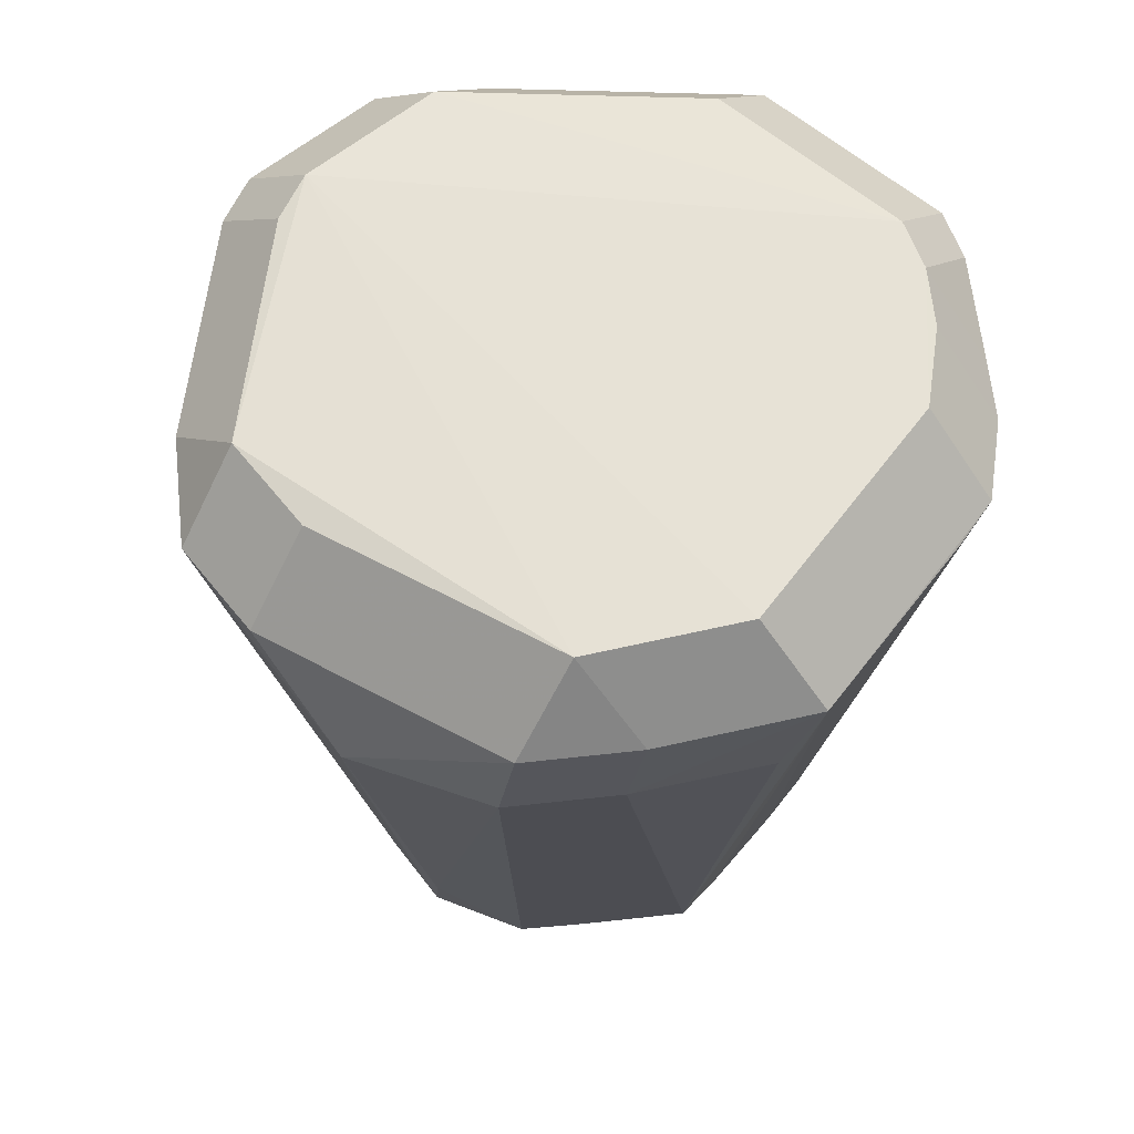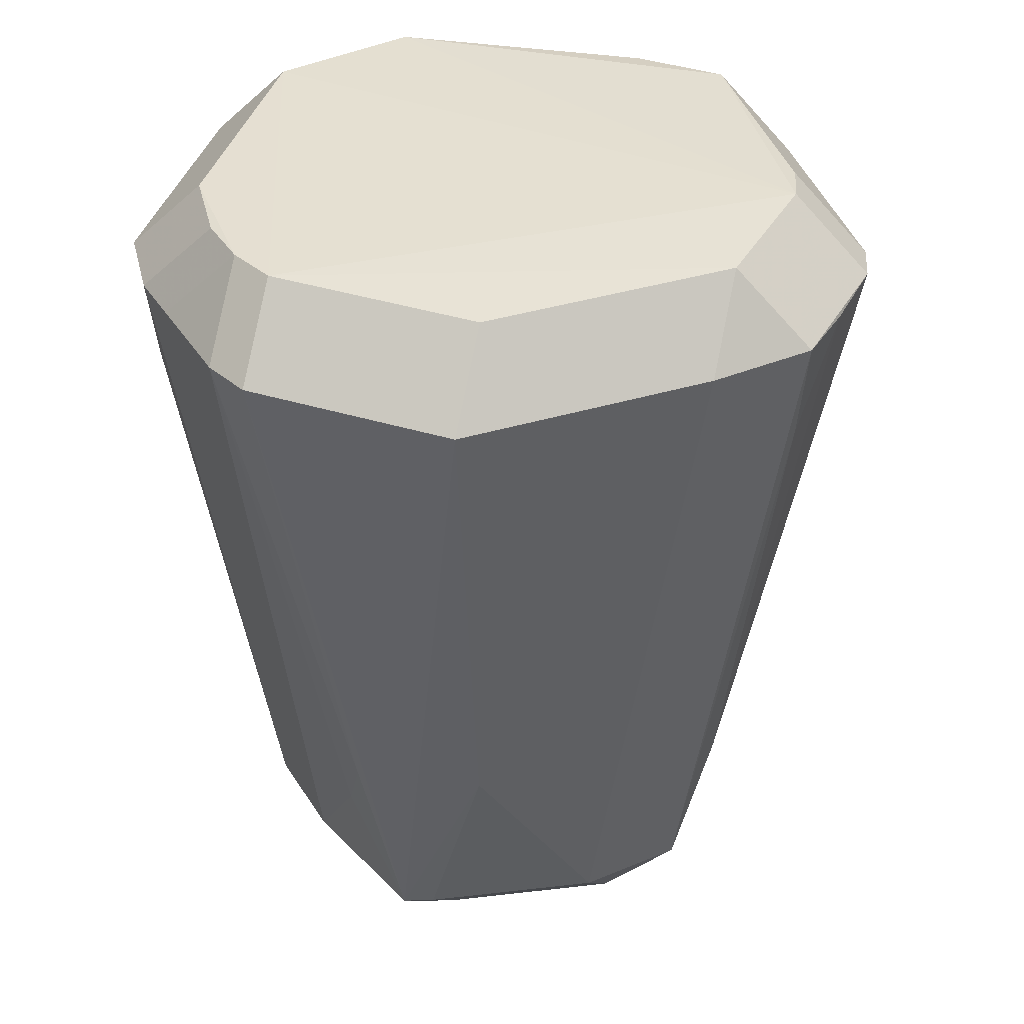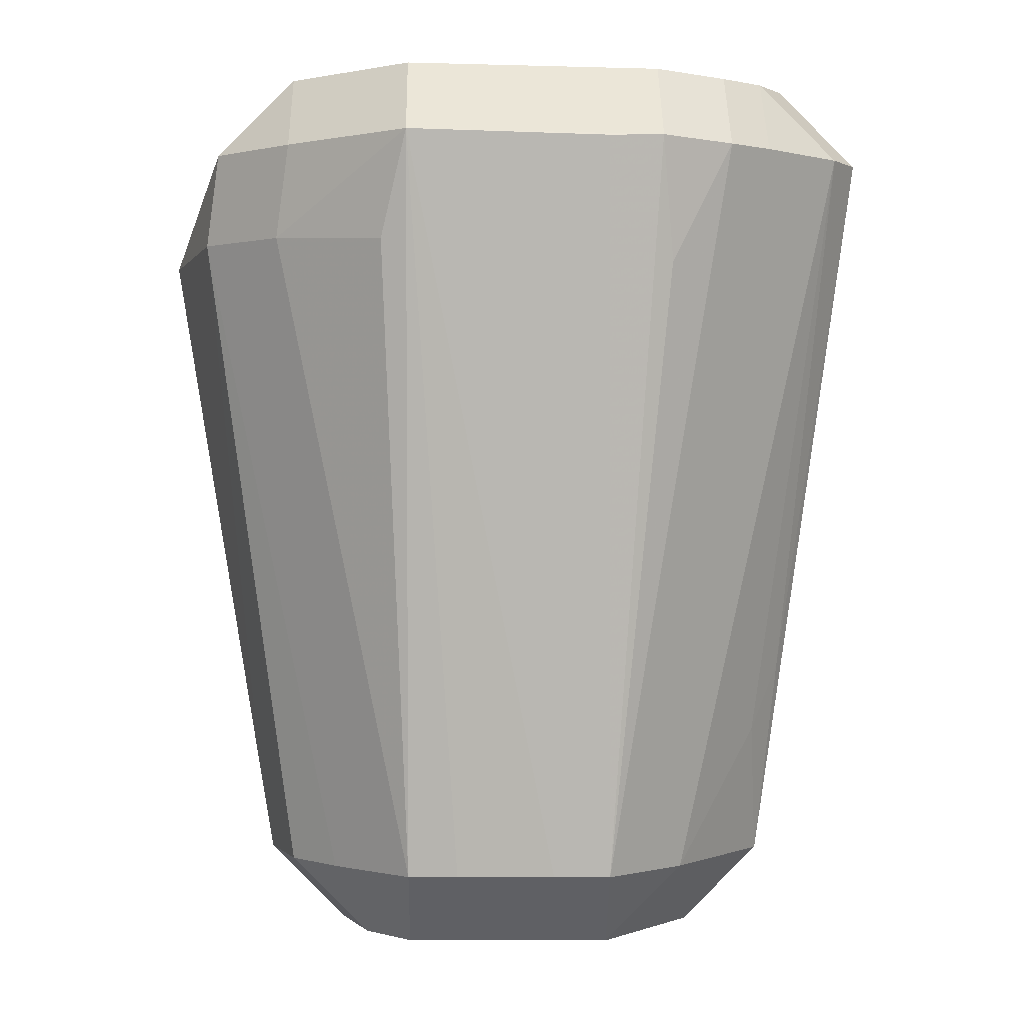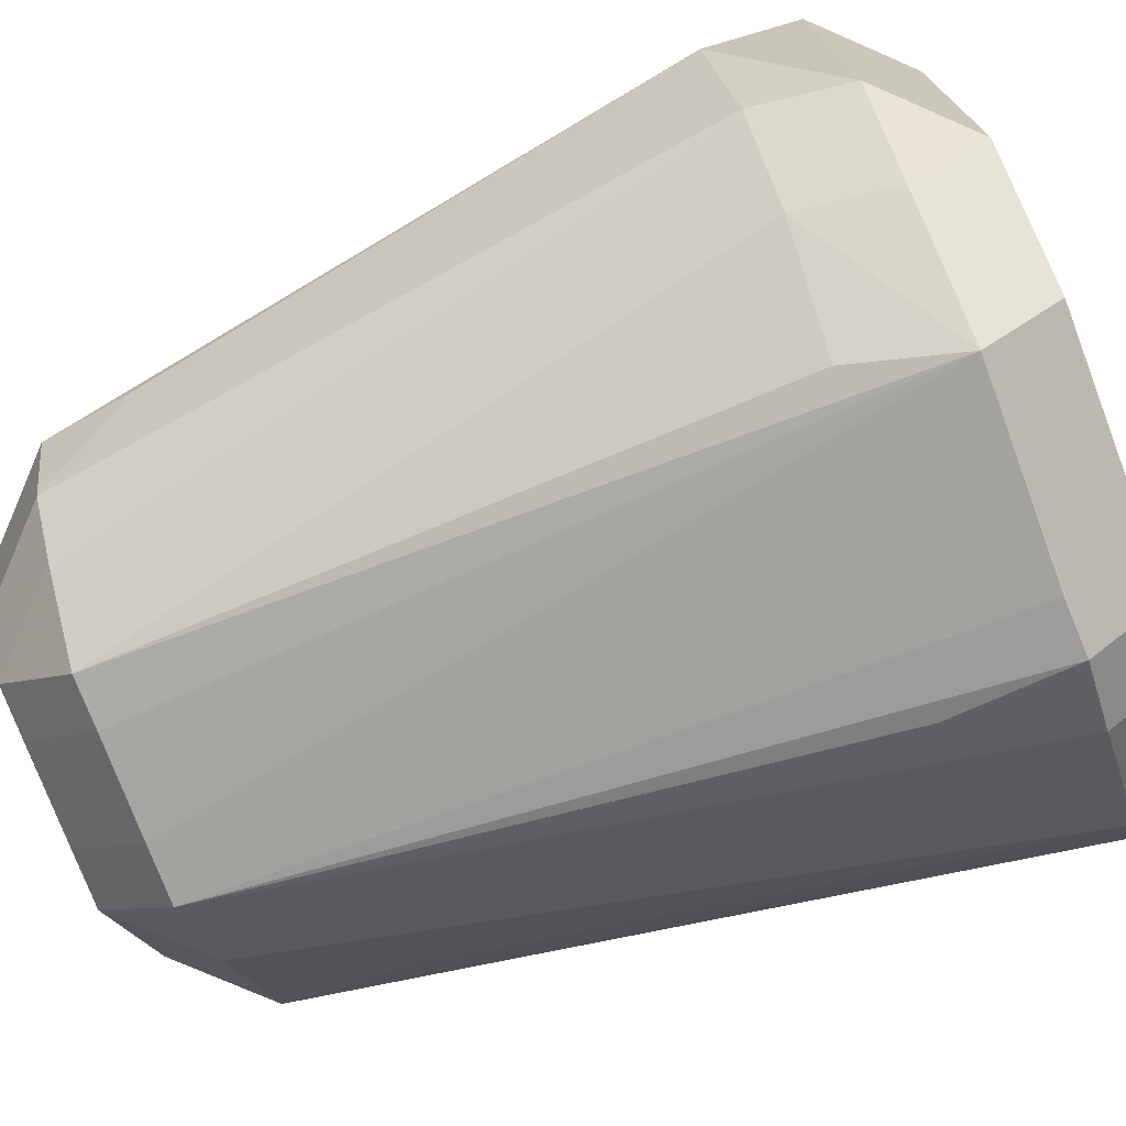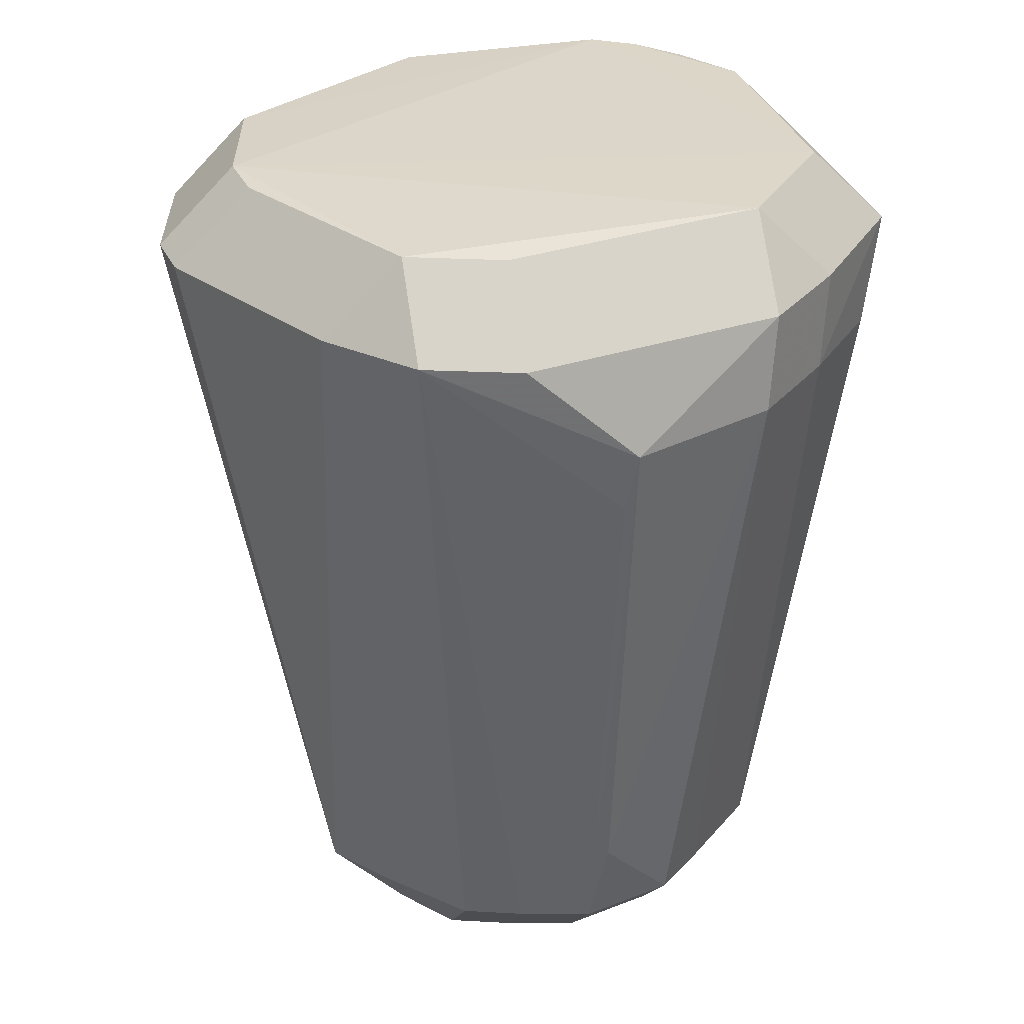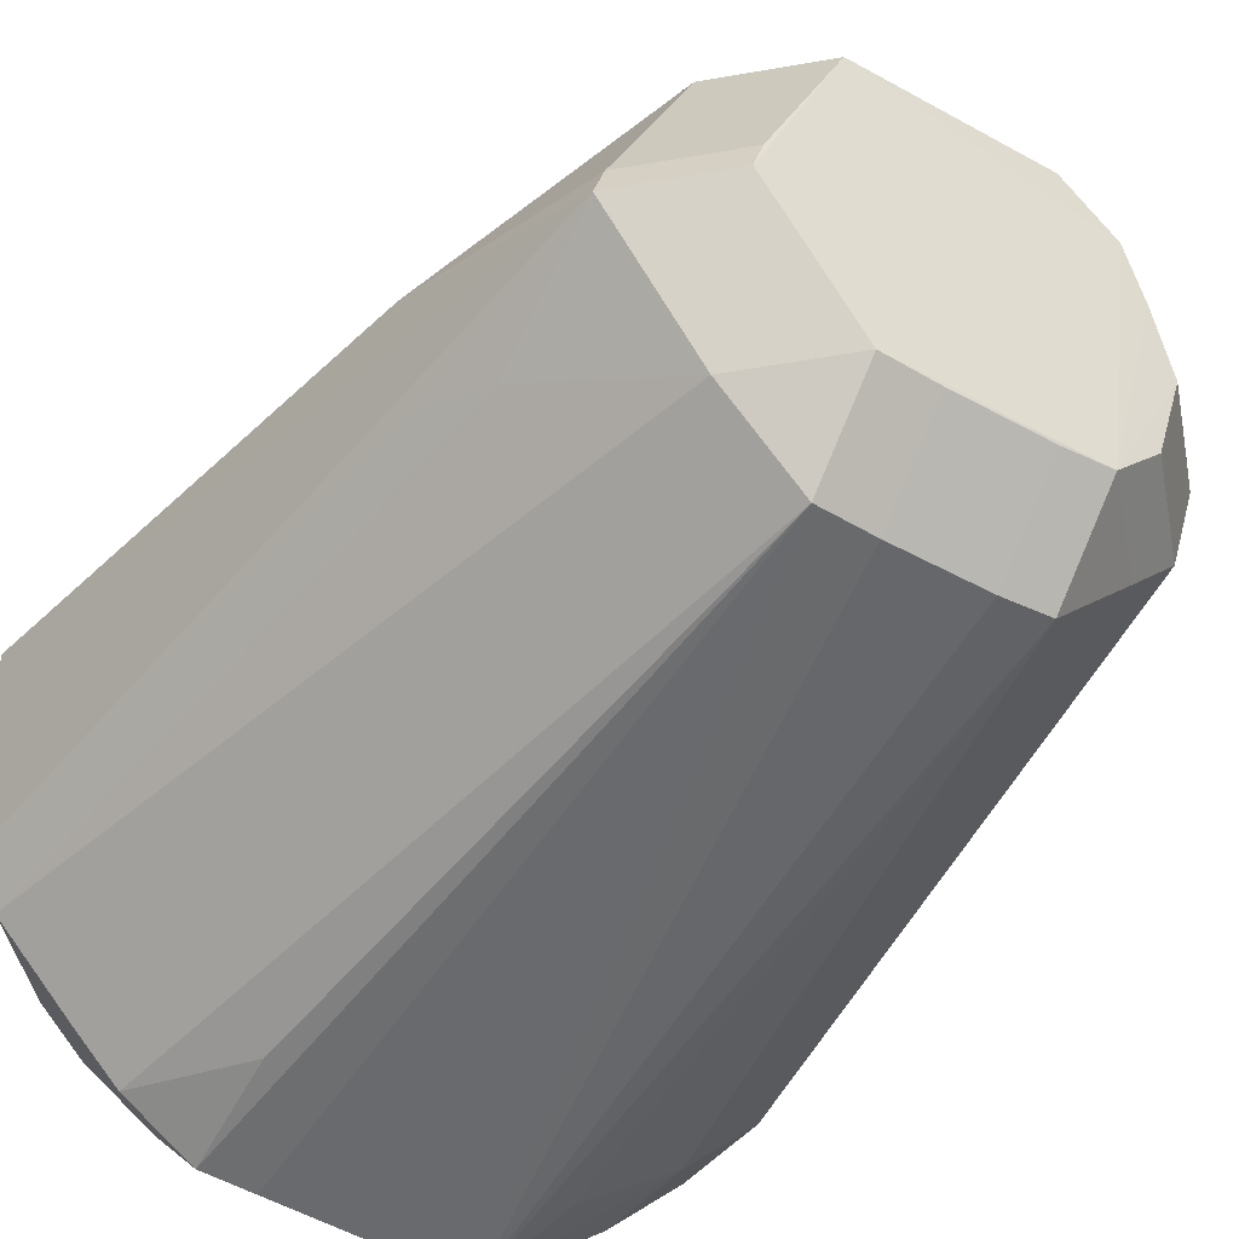
<metadata>
{"format":"obj","ext":"obj","renderer":"f3d","projection":"perspective","resolution":1024,"background":"white","views":[{"elev":64.0,"azim":-51.3,"up":"+Z"},{"elev":36.8,"azim":106.6,"up":"+Z"},{"elev":-0.0,"azim":-1.1,"up":"+Z"},{"elev":-77.7,"azim":-68.4,"up":"+Y"},{"elev":30.6,"azim":-102.3,"up":"+Z"},{"elev":-45.4,"azim":146.5,"up":"+Y"}]}
</metadata>
<code>
v -0.03047 0.01571 0.01691
v -0.02334 0.02284 0.01691
v -0.02334 0.01571 0.02404
v 0.006103 0.02464 -0.0367
v -0.03265 -0.001852 0.002431
v 0.03013 -0.01695 0.01718
v 0.023 -0.02408 0.01718
v 0.023 -0.01695 0.02431
v -0.005662 0.03369 0.01692
v -0.005662 0.02656 0.02405
v 0.02414 -0.003208 -0.0499
v 0.01701 -0.003208 -0.05703
v -0.005673 -0.02219 -0.0499
v -0.005673 -0.01507 -0.05703
v -0.02269 0.005185 -0.04996
v -0.01557 0.005185 -0.05709
v -0.01734 -0.01467 -0.05
v -0.01021 -0.02179 -0.05
v -0.01021 -0.01467 -0.05713
v 0.01366 -0.02967 0.006265
v -0.02949 -0.01549 0.009074
v -0.02237 -0.02262 0.009074
v -0.02435 -0.00151 -0.04984
v -0.01723 -0.00151 -0.05697
v 0.02632 0.005722 -0.02921
v -0.02562 -0.003083 -0.04125
v 0.01558 -0.01522 -0.04998
v 0.008448 -0.02235 -0.04998
v 0.008448 -0.01522 -0.05711
v 0.02321 -0.0003868 -0.04986
v 0.01608 -0.0003868 -0.05699
v 0.01915 -0.02788 0.01708
v 0.01915 -0.02075 0.02421
v -0.02097 0.01057 -0.05004
v -0.01384 0.0177 -0.05004
v -0.01384 0.01057 -0.05717
v -0.03232 0.006896 0.01657
v -0.02519 0.006896 0.0237
v -0.02165 -0.01025 -0.04984
v -0.01452 -0.01025 -0.05697
v 0.0102 0.03089 0.006578
v 0.02589 -0.006943 -0.03127
v 0.01905 0.02489 0.01669
v 0.01192 0.03201 0.01669
v 0.01192 0.02489 0.02382
v -0.01247 -0.03017 0.008213
v -0.01018 -0.03232 0.01768
v -0.01018 -0.02519 0.0248
v -0.02834 -0.01637 0.01754
v -0.02121 -0.0235 0.01754
v -0.02121 -0.01637 0.02467
v -0.001242 0.03459 0.01728
v -0.001242 0.02746 0.02441
v 0.005634 0.03335 0.01663
v 0.01267 -0.03168 0.0173
v 0.01267 -0.02455 0.02443
v 0.02318 -0.008887 -0.03747
v 0.03335 0.006215 0.01641
v 0.02622 0.006215 0.02354
v 0.03253 -0.01291 0.01717
v 0.02541 -0.01291 0.02429
v -0.0337 -0.002765 0.008095
v -0.00898 0.02203 -0.04992
v -0.00898 0.0149 -0.05704
v 0.0162 0.01439 -0.04992
v 0.009067 0.02152 -0.04992
v 0.009067 0.01439 -0.05705
v 0.003257 -0.02243 -0.04993
v 0.003257 -0.0153 -0.05706
v 0.007841 -0.03196 0.0172
f 37 1 62
f 62 49 37
f 41 44 66
f 28 32 20
f 55 20 32
f 28 20 55
f 4 41 66
f 11 25 58
f 58 60 11
f 11 60 42
f 29 19 36
f 40 24 19
f 36 19 16
f 19 24 16
f 26 23 39
f 62 23 26
f 15 23 5
f 5 23 62
f 62 1 5
f 1 15 5
f 34 35 36
f 34 15 1
f 63 4 66
f 35 2 63
f 52 4 63
f 3 2 1
f 3 53 10
f 51 3 38
f 48 53 51
f 53 3 51
f 28 55 70
f 42 60 6
f 56 8 48
f 54 4 52
f 41 4 54
f 52 44 54
f 44 41 54
f 67 29 36
f 12 29 67
f 36 64 67
f 66 65 67
f 57 11 42
f 42 6 57
f 12 67 31
f 28 29 27
f 11 57 27
f 27 57 6
f 43 44 45
f 58 25 43
f 25 65 43
f 52 63 9
f 9 63 2
f 19 29 69
f 7 6 8
f 7 32 28
f 8 56 33
f 61 59 45
f 45 53 61
f 61 53 48
f 48 8 61
f 30 65 25
f 25 11 30
f 19 69 14
f 13 68 47
f 47 68 28
f 28 70 47
f 47 70 55
f 46 47 22
f 46 22 18
f 18 47 46
f 18 17 19
f 13 47 18
f 21 49 62
f 39 17 21
f 62 26 21
f 21 26 39
f 50 22 47
f 50 51 49
f 45 44 53
f 53 44 52
f 40 23 24
f 39 23 40
f 24 23 16
f 16 23 15
f 34 16 15
f 36 16 34
f 34 2 35
f 1 2 34
f 36 35 63
f 63 64 36
f 37 38 3
f 1 37 3
f 51 38 37
f 51 37 49
f 64 63 67
f 67 63 66
f 27 29 12
f 12 11 27
f 43 65 66
f 66 44 43
f 45 59 43
f 43 59 58
f 9 53 52
f 10 53 9
f 9 3 10
f 2 3 9
f 28 68 69
f 69 29 28
f 39 40 17
f 17 40 19
f 7 27 6
f 28 27 7
f 33 7 8
f 32 7 33
f 33 55 32
f 33 56 55
f 8 6 61
f 61 6 60
f 58 59 61
f 61 60 58
f 30 31 67
f 30 67 65
f 30 11 12
f 12 31 30
f 14 69 68
f 14 68 13
f 55 56 47
f 47 56 48
f 18 14 13
f 19 14 18
f 21 18 22
f 17 18 21
f 50 21 22
f 49 21 50
f 50 47 48
f 48 51 50

</code>
